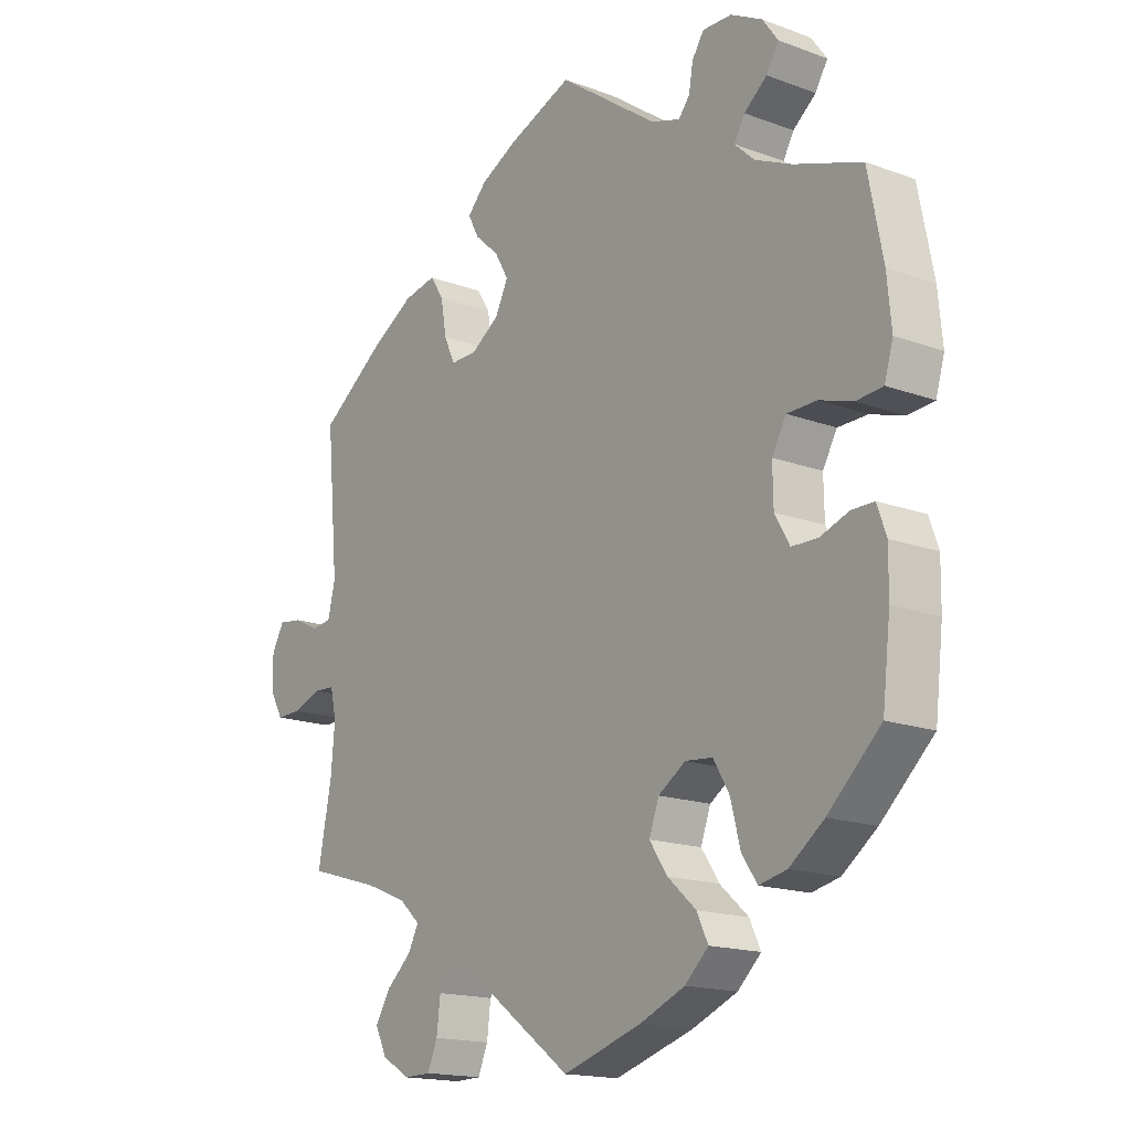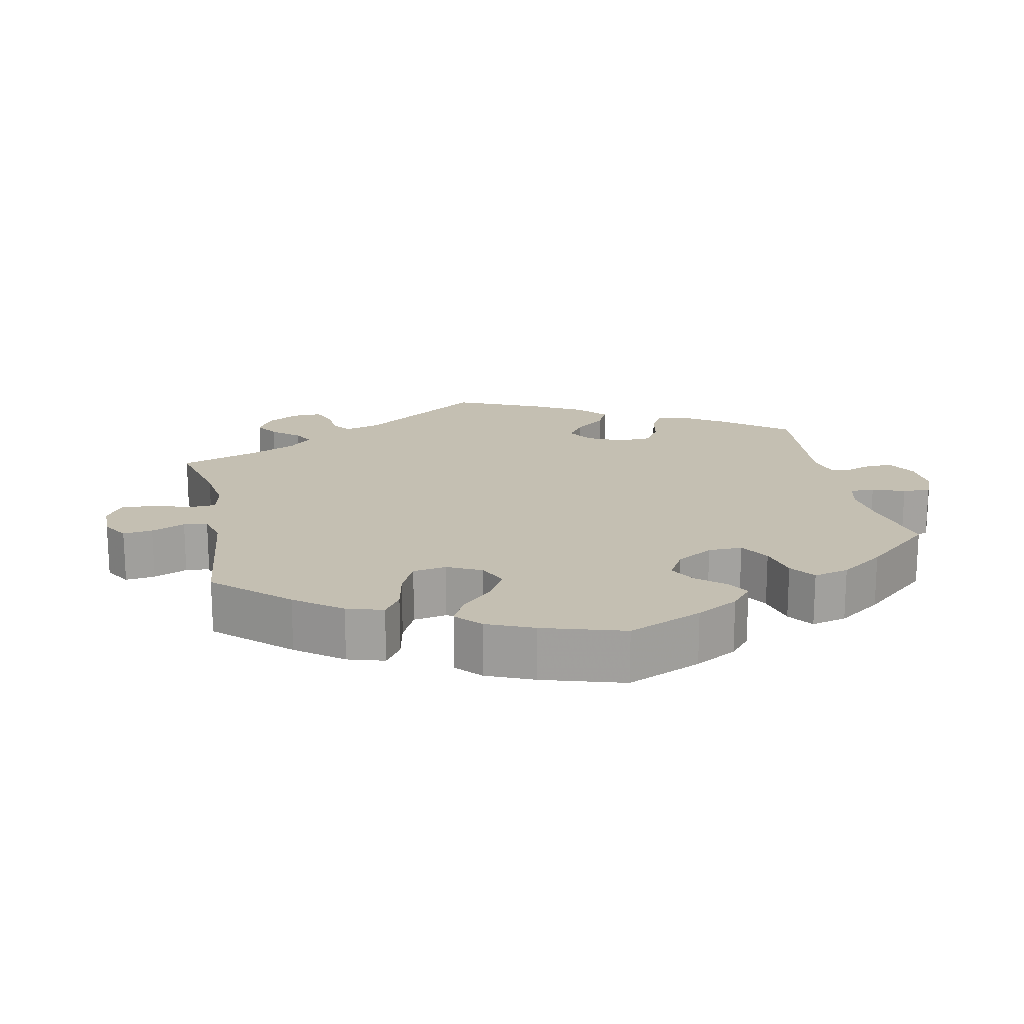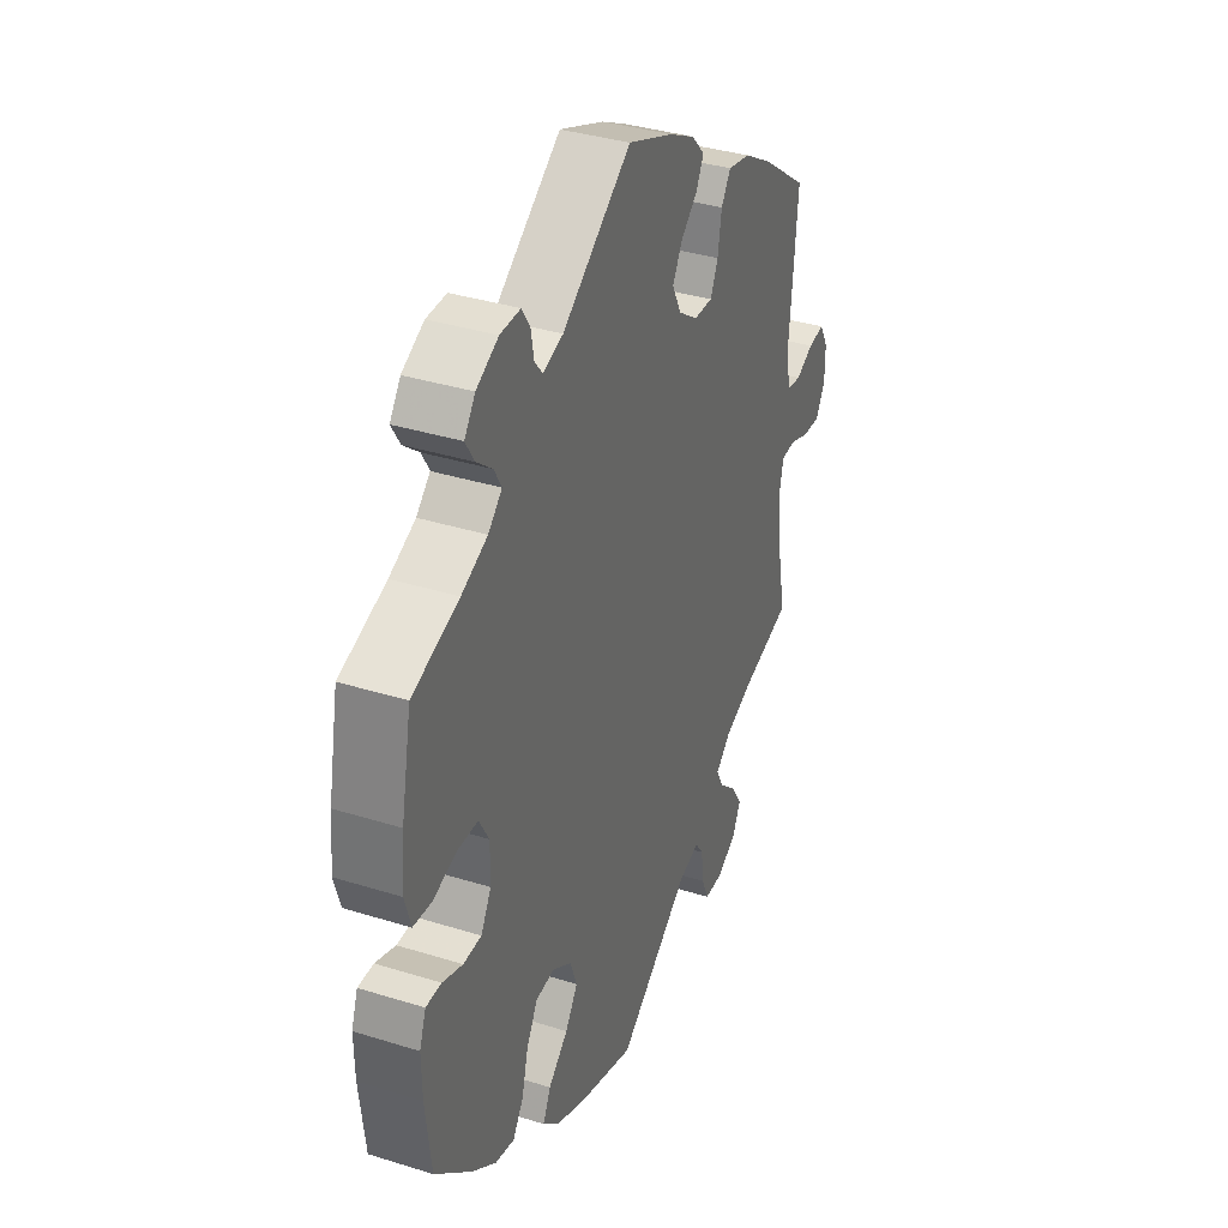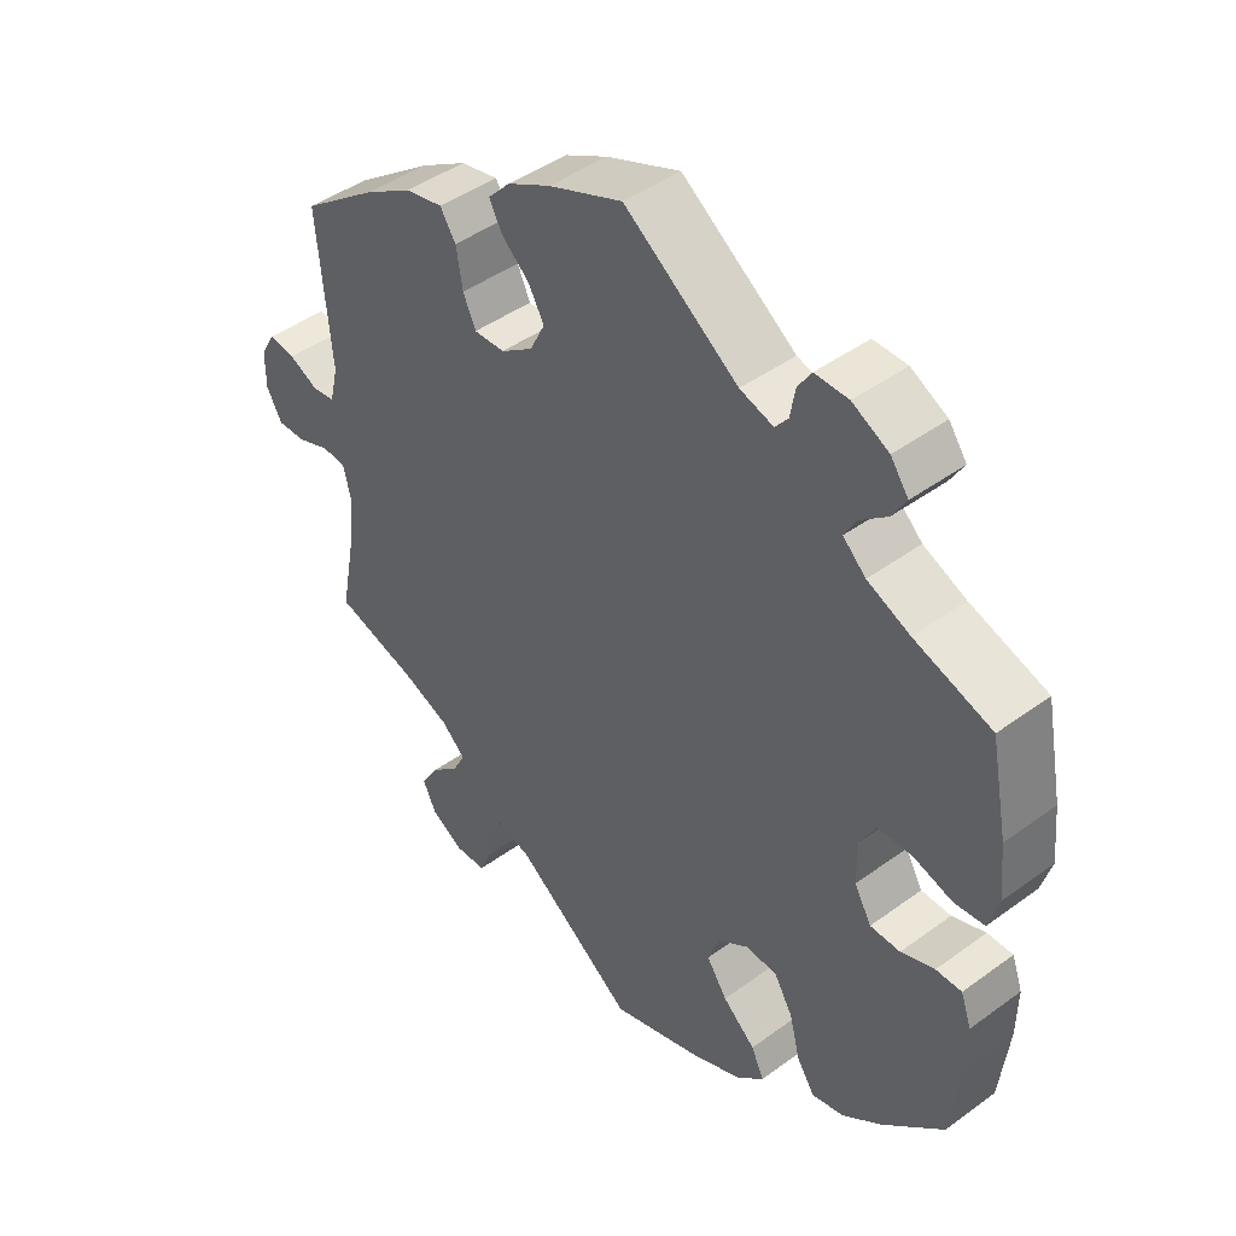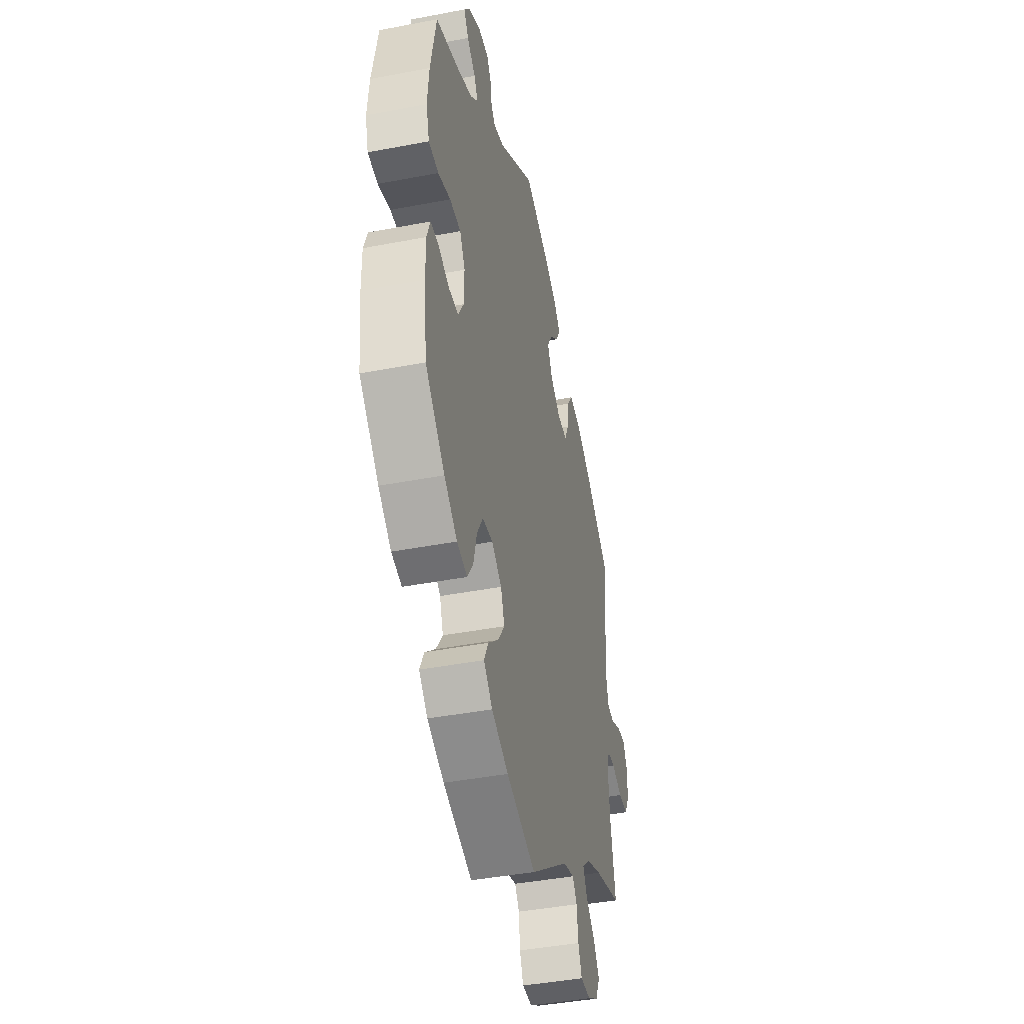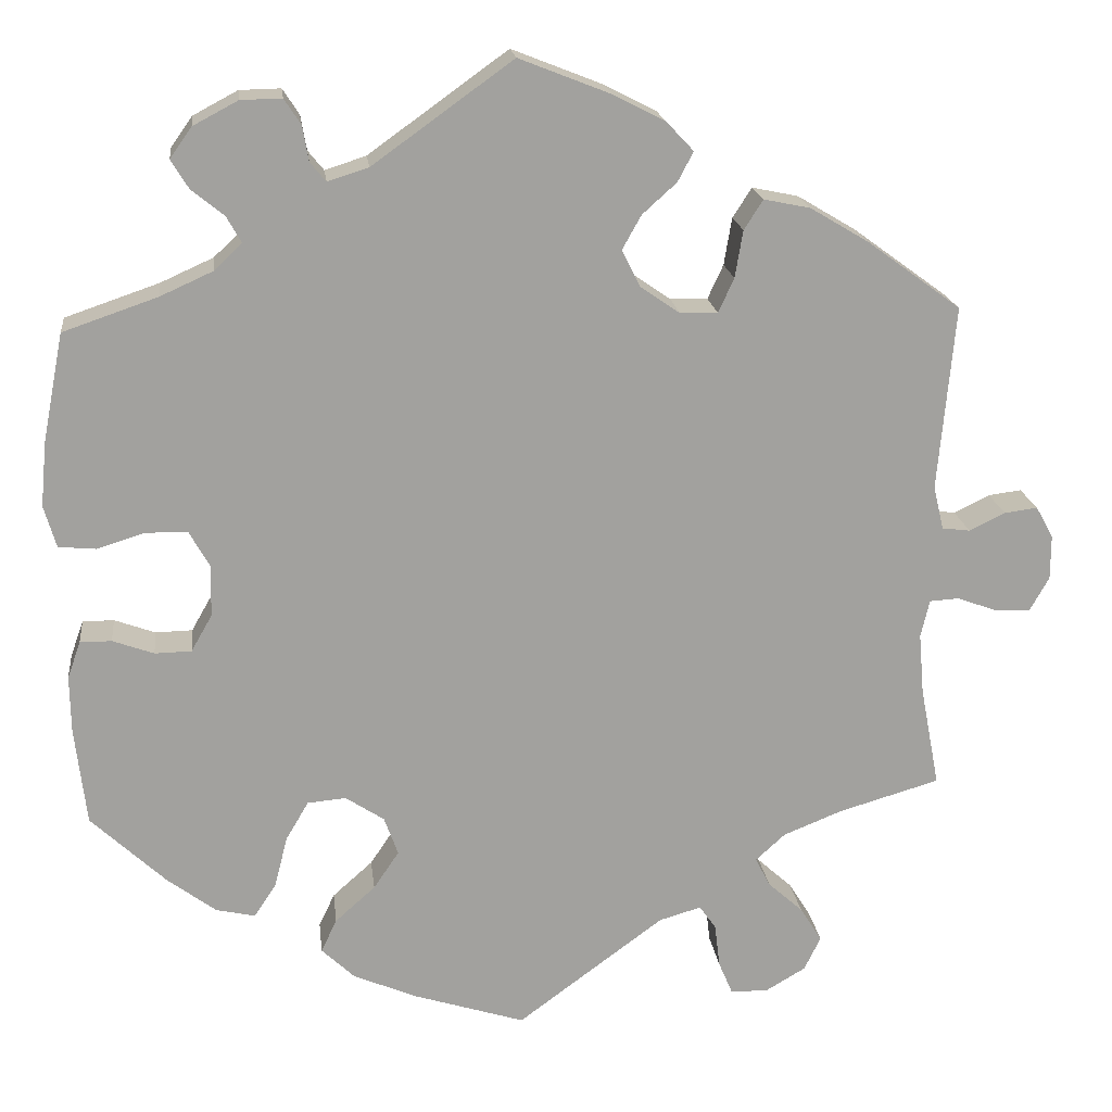
<metadata>
{"format":"obj","ext":"obj","renderer":"f3d","projection":"perspective","resolution":1024,"background":"white","views":[{"elev":-16.5,"azim":-127.1,"up":"+Z"},{"elev":17.6,"azim":-131.7,"up":"+Y"},{"elev":36.2,"azim":-67.8,"up":"+Z"},{"elev":44.4,"azim":-130.5,"up":"+Z"},{"elev":-42.5,"azim":-77.1,"up":"+Z"},{"elev":18.4,"azim":-6.7,"up":"+Z"}]}
</metadata>
<code>
v 0.384 0.07 -0.323
v 0.317 0.07 -0.35
v 0.283 0.07 -0.381
v 0.3 0.07 -0.414
v 0.34 0.07 -0.45
v 0.365 0.07 -0.49
v 0.346 0.07 -0.529
v 0.3 0.07 -0.556
v 0.257 0.07 -0.555
v 0.241 0.07 -0.517
v 0.235 0.07 -0.467
v 0.216 0.07 -0.44
v 0.168 0.07 -0.454
v 0 0.07 -0.578
v -0.127 0.07 -0.538
v -0.2 0.07 -0.507
v -0.238 0.07 -0.471
v -0.22 0.07 -0.433
v -0.174 0.07 -0.392
v -0.145 0.07 -0.349
v -0.161 0.07 -0.305
v -0.205 0.07 -0.276
v -0.249 0.07 -0.28
v -0.275 0.07 -0.324
v -0.29 0.07 -0.383
v -0.315 0.07 -0.421
v -0.36 0.07 -0.411
v -0.416 0.07 -0.369
v -0.501 0.07 -0.289
v -0.514 0.07 -0.178
v -0.515 0.07 -0.112
v -0.5 0.07 -0.07
v -0.464 0.07 -0.07
v -0.417 0.07 -0.087
v -0.375 0.07 -0.086
v -0.351 0.07 -0.044
v -0.35 0.07 0.015
v -0.373 0.07 0.056
v -0.421 0.07 0.057
v -0.475 0.07 0.04
v -0.518 0.07 0.044
v -0.532 0.07 0.092
v -0.525 0.07 0.166
v -0.501 0.07 0.289
v -0.393 0.07 0.326
v -0.333 0.07 0.353
v -0.301 0.07 0.383
v -0.318 0.07 0.413
v -0.355 0.07 0.443
v -0.375 0.07 0.476
v -0.35 0.07 0.511
v -0.299 0.07 0.538
v -0.252 0.07 0.539
v -0.233 0.07 0.51
v -0.226 0.07 0.47
v -0.208 0.07 0.448
v -0.161 0.07 0.463
v -0.001 0.07 0.578
v 0.103 0.07 0.537
v 0.163 0.07 0.506
v 0.194 0.07 0.473
v 0.176 0.07 0.439
v 0.137 0.07 0.404
v 0.115 0.07 0.365
v 0.136 0.07 0.323
v 0.181 0.07 0.292
v 0.224 0.07 0.291
v 0.242 0.07 0.33
v 0.251 0.07 0.384
v 0.273 0.07 0.418
v 0.326 0.07 0.407
v 0.393 0.07 0.367
v 0.5 0.07 0.289
v 0.481 0.07 0.078
v 0.493 0.07 0.028
v 0.525 0.07 0.024
v 0.566 0.07 0.044
v 0.604 0.07 0.049
v 0.624 0.07 0.013
v 0.624 0.07 -0.038
v 0.602 0.07 -0.077
v 0.562 0.07 -0.076
v 0.516 0.07 -0.059
v 0.482 0.07 -0.061
v 0.472 0.07 -0.104
v 0.478 0.07 -0.174
v 0.5 0.07 -0.289
v 0.384 0 -0.323
v 0.317 0 -0.35
v 0.283 0 -0.381
v 0.3 0 -0.414
v 0.34 0 -0.45
v 0.365 0 -0.49
v 0.346 0 -0.529
v 0.3 0 -0.556
v 0.257 0 -0.555
v 0.241 0 -0.517
v 0.235 0 -0.467
v 0.216 0 -0.44
v 0.168 0 -0.454
v 0 0 -0.578
v -0.127 0 -0.538
v -0.2 0 -0.507
v -0.238 0 -0.471
v -0.22 0 -0.433
v -0.174 0 -0.392
v -0.145 0 -0.349
v -0.161 0 -0.305
v -0.205 0 -0.276
v -0.249 0 -0.28
v -0.275 0 -0.324
v -0.29 0 -0.383
v -0.315 0 -0.421
v -0.36 0 -0.411
v -0.416 0 -0.369
v -0.501 0 -0.289
v -0.514 0 -0.178
v -0.515 0 -0.112
v -0.5 0 -0.07
v -0.464 0 -0.07
v -0.417 0 -0.087
v -0.375 0 -0.086
v -0.351 0 -0.044
v -0.35 0 0.015
v -0.373 0 0.056
v -0.421 0 0.057
v -0.475 0 0.04
v -0.518 0 0.044
v -0.532 0 0.092
v -0.525 0 0.166
v -0.501 0 0.289
v -0.393 0 0.326
v -0.333 0 0.353
v -0.301 0 0.383
v -0.318 0 0.413
v -0.355 0 0.443
v -0.375 0 0.476
v -0.35 0 0.511
v -0.299 0 0.538
v -0.252 0 0.539
v -0.233 0 0.51
v -0.226 0 0.47
v -0.208 0 0.448
v -0.161 0 0.463
v -0.001 0 0.578
v 0.103 0 0.537
v 0.163 0 0.506
v 0.194 0 0.473
v 0.176 0 0.439
v 0.137 0 0.404
v 0.115 0 0.365
v 0.136 0 0.323
v 0.181 0 0.292
v 0.224 0 0.291
v 0.242 0 0.33
v 0.251 0 0.384
v 0.273 0 0.418
v 0.326 0 0.407
v 0.393 0 0.367
v 0.5 0 0.289
v 0.481 0 0.078
v 0.493 0 0.028
v 0.525 0 0.024
v 0.566 0 0.044
v 0.604 0 0.049
v 0.624 0 0.013
v 0.624 0 -0.038
v 0.602 0 -0.077
v 0.562 0 -0.076
v 0.516 0 -0.059
v 0.482 0 -0.061
v 0.472 0 -0.104
v 0.478 0 -0.174
v 0.5 0 -0.289
f 86 87 1
f 85 86 1 2
f 84 85 2 3
f 80 81 82 83
f 80 83 84
f 79 80 84
f 76 77 78 79
f 76 79 84
f 75 76 84 3
f 71 72 73 74
f 71 74 75 3
f 68 69 70 71
f 67 68 71 3
f 60 61 62 63
f 60 63 64
f 57 58 59 60
f 56 57 60 64
f 52 53 54 55
f 52 55 56
f 51 52 56
f 48 49 50 51
f 47 48 51 56
f 46 47 56 64
f 42 43 44 45
f 39 40 41 42
f 38 39 42 45
f 37 38 45 46
f 31 32 33 34
f 31 34 35
f 30 31 35
f 29 30 35
f 28 29 35
f 27 28 35 36
f 24 25 26 27
f 23 24 27 36
f 16 17 18 19
f 16 19 20
f 13 14 15 16
f 12 13 16 20
f 8 9 10 11
f 8 11 12
f 7 8 12
f 4 5 6 7
f 3 4 7 12
f 66 67 3 12
f 37 46 64 65
f 22 23 36 37
f 21 22 37 65
f 21 65 66
f 12 20 21 66
f 88 174 173
f 89 88 173 172
f 90 89 172 171
f 170 169 168 167
f 171 170 167
f 171 167 166
f 166 165 164 163
f 171 166 163
f 90 171 163 162
f 161 160 159 158
f 90 162 161 158
f 158 157 156 155
f 90 158 155 154
f 150 149 148 147
f 151 150 147
f 147 146 145 144
f 151 147 144 143
f 142 141 140 139
f 143 142 139
f 143 139 138
f 138 137 136 135
f 143 138 135 134
f 151 143 134 133
f 132 131 130 129
f 129 128 127 126
f 132 129 126 125
f 133 132 125 124
f 121 120 119 118
f 122 121 118
f 122 118 117
f 122 117 116
f 122 116 115
f 123 122 115 114
f 114 113 112 111
f 123 114 111 110
f 106 105 104 103
f 107 106 103
f 103 102 101 100
f 107 103 100 99
f 98 97 96 95
f 99 98 95
f 99 95 94
f 94 93 92 91
f 99 94 91 90
f 99 90 154 153
f 152 151 133 124
f 124 123 110 109
f 152 124 109 108
f 153 152 108
f 153 108 107 99
f 1 88 89 2
f 2 89 90 3
f 3 90 91 4
f 4 91 92 5
f 5 92 93 6
f 6 93 94 7
f 7 94 95 8
f 8 95 96 9
f 9 96 97 10
f 10 97 98 11
f 11 98 99 12
f 12 99 100 13
f 13 100 101 14
f 14 101 102 15
f 15 102 103 16
f 16 103 104 17
f 17 104 105 18
f 18 105 106 19
f 19 106 107 20
f 20 107 108 21
f 21 108 109 22
f 22 109 110 23
f 23 110 111 24
f 24 111 112 25
f 25 112 113 26
f 26 113 114 27
f 27 114 115 28
f 28 115 116 29
f 29 116 117 30
f 30 117 118 31
f 31 118 119 32
f 32 119 120 33
f 33 120 121 34
f 34 121 122 35
f 35 122 123 36
f 36 123 124 37
f 37 124 125 38
f 38 125 126 39
f 39 126 127 40
f 40 127 128 41
f 41 128 129 42
f 42 129 130 43
f 43 130 131 44
f 44 131 132 45
f 45 132 133 46
f 46 133 134 47
f 47 134 135 48
f 48 135 136 49
f 49 136 137 50
f 50 137 138 51
f 51 138 139 52
f 52 139 140 53
f 53 140 141 54
f 54 141 142 55
f 55 142 143 56
f 56 143 144 57
f 57 144 145 58
f 58 145 146 59
f 59 146 147 60
f 60 147 148 61
f 61 148 149 62
f 62 149 150 63
f 63 150 151 64
f 64 151 152 65
f 65 152 153 66
f 66 153 154 67
f 67 154 155 68
f 68 155 156 69
f 69 156 157 70
f 70 157 158 71
f 71 158 159 72
f 72 159 160 73
f 73 160 161 74
f 74 161 162 75
f 75 162 163 76
f 76 163 164 77
f 77 164 165 78
f 78 165 166 79
f 79 166 167 80
f 80 167 168 81
f 81 168 169 82
f 82 169 170 83
f 83 170 171 84
f 84 171 172 85
f 85 172 173 86
f 86 173 174 87
f 87 174 88 1

</code>
